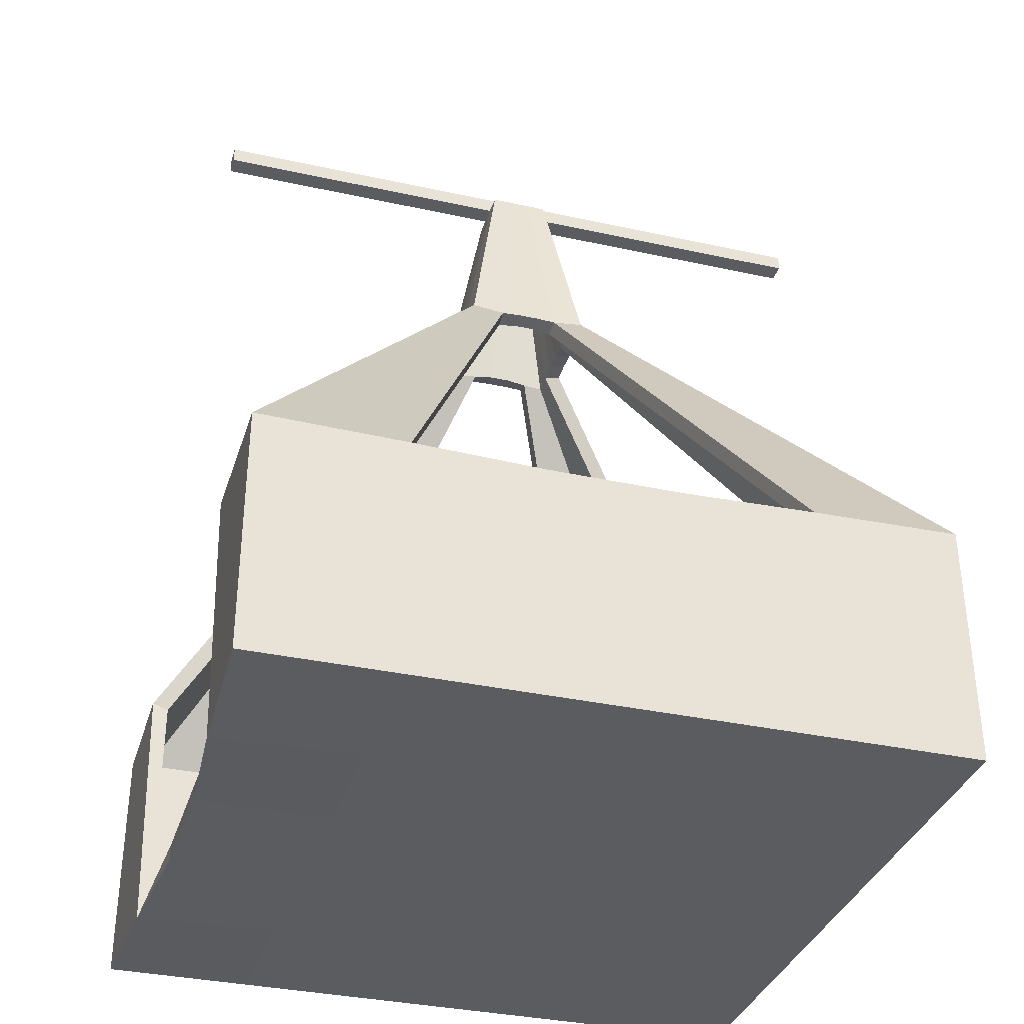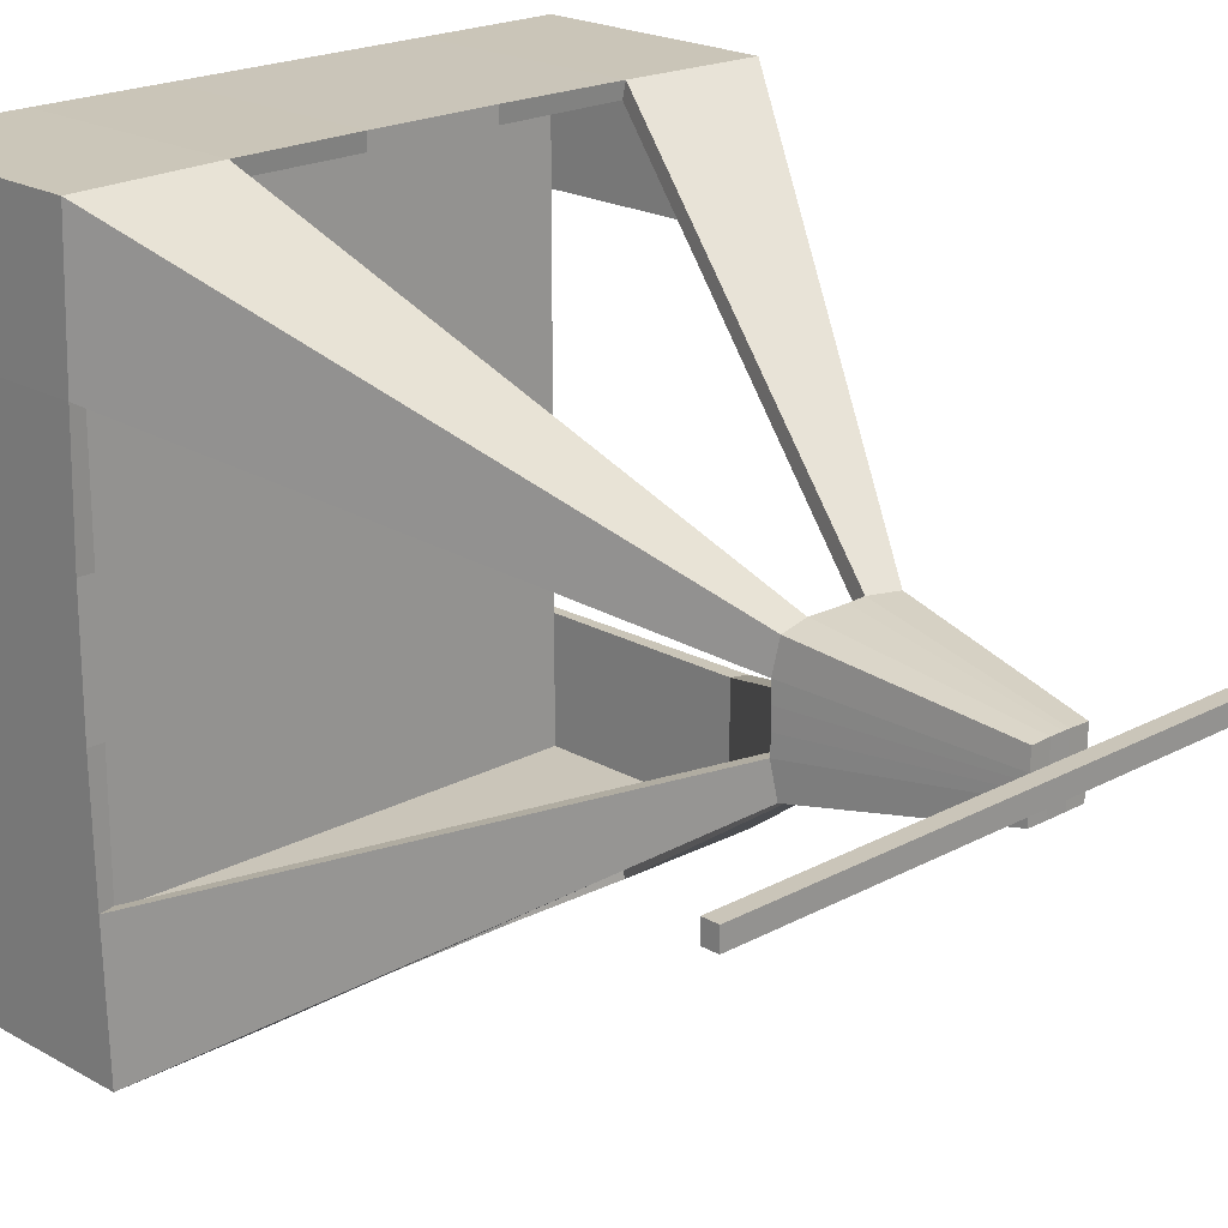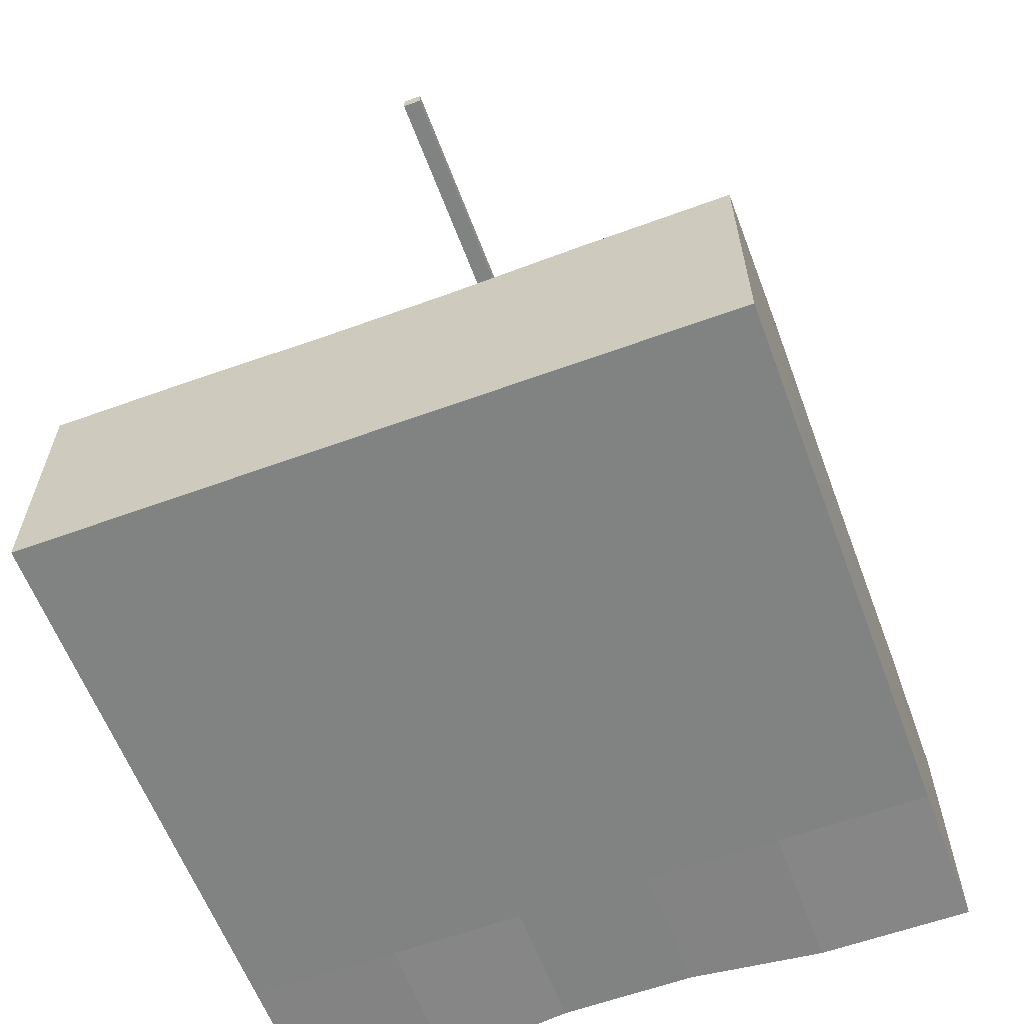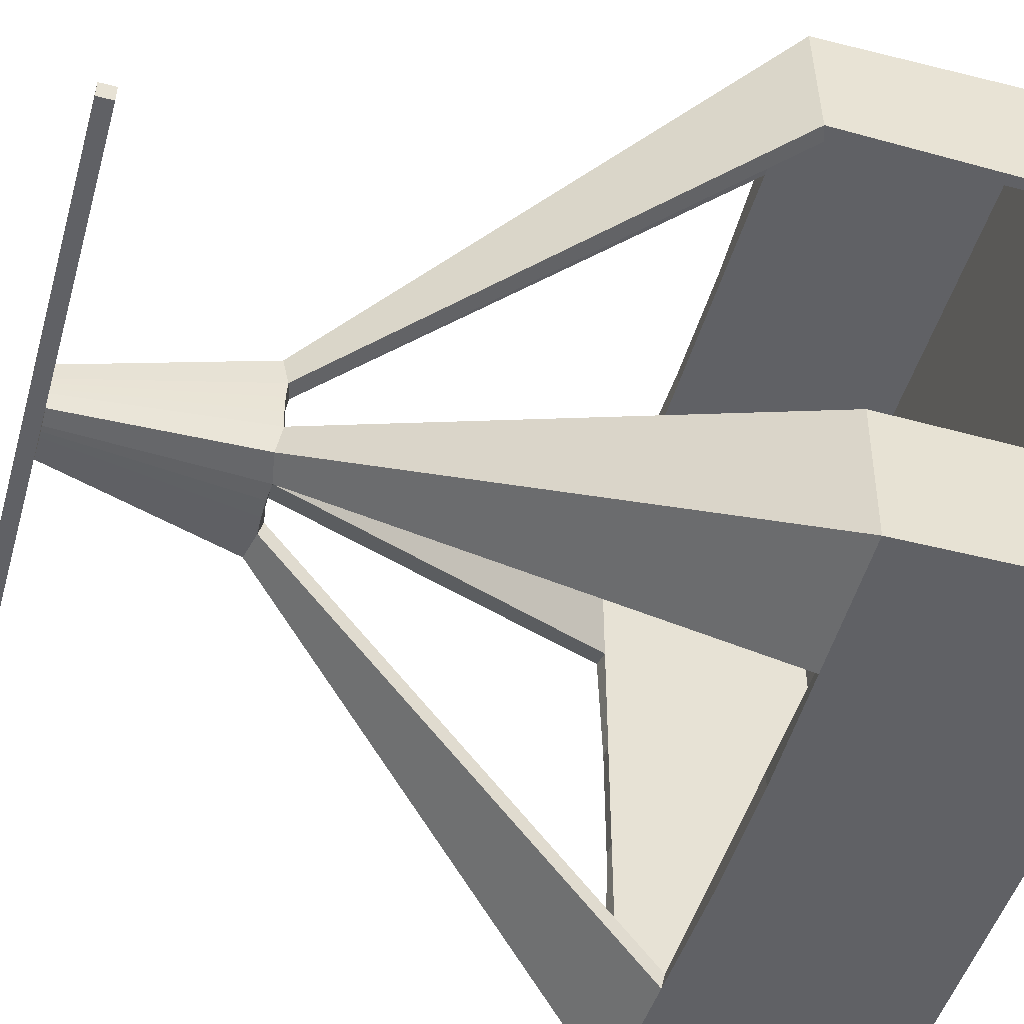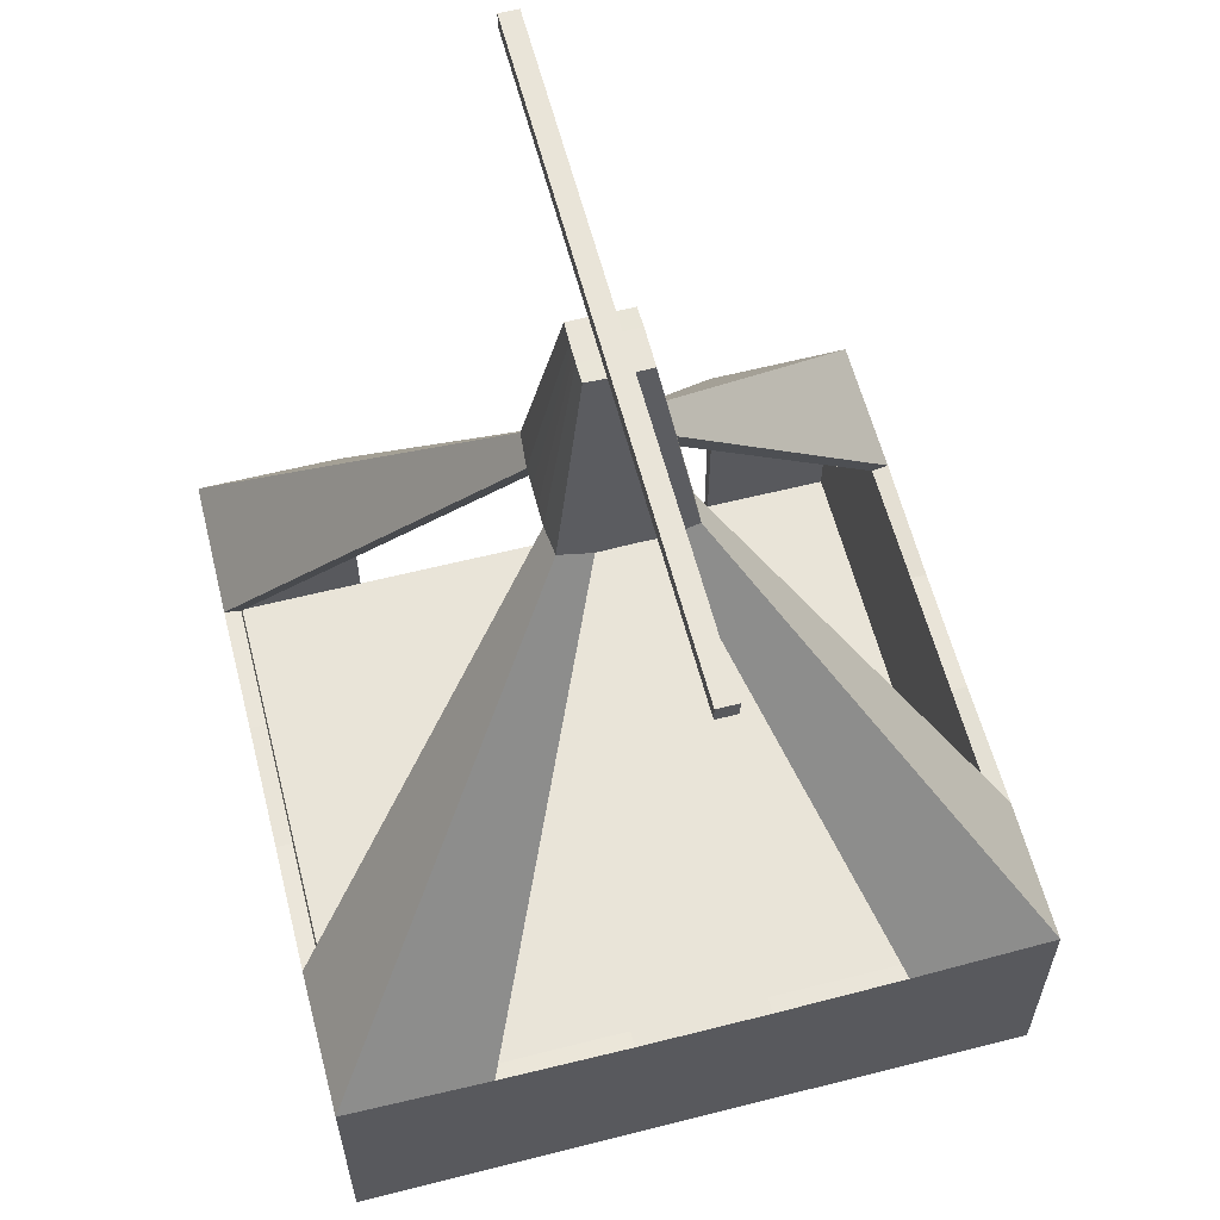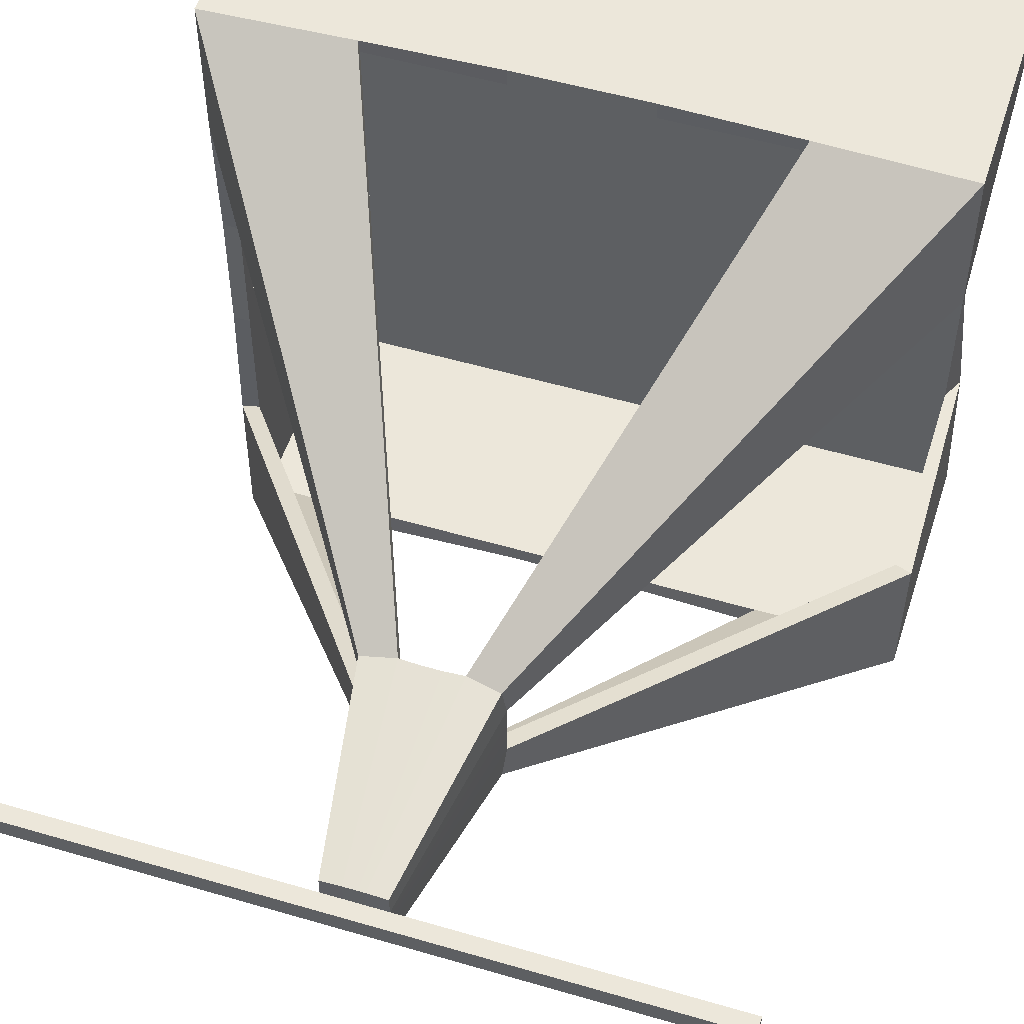
<metadata>
{"format":"obj","ext":"obj","renderer":"f3d","projection":"perspective","resolution":1024,"background":"white","views":[{"elev":-34.5,"azim":-16.5,"up":"+Y"},{"elev":20.6,"azim":135.8,"up":"+Z"},{"elev":-60.6,"azim":110.5,"up":"+Y"},{"elev":-48.6,"azim":-105.9,"up":"+Z"},{"elev":60.5,"azim":75.5,"up":"+Y"},{"elev":52.8,"azim":-162.5,"up":"+Z"}]}
</metadata>
<code>
o Cube
v 0.1909 0.9594 -0.1909
v 1.05 -1.05 -1.05
v 0.1909 0.9594 0.1909
v 1.05 -1.05 1.05
v -0.1909 0.9594 -0.1909
v -1.05 -1.05 -1.05
v -0.1909 0.9594 0.1909
v -1.05 -1.05 1.05
v 1.047 -0.2987 1.047
v -1.047 -0.2987 1.047
v 1.047 -0.2987 -1.047
v -1.047 -0.2987 -1.047
v 0.09076 1.551 0.09076
v -0.09076 1.551 0.09076
v 0.09076 1.551 -0.09076
v -0.09076 1.551 -0.09076
v 1.051 -0.3102 -0.6001
v 1.05 -0.3218 -0.2
v 1.05 -0.3218 0.2
v 1.051 -0.3102 0.6001
v 1.05 -1.05 0.6
v 1.05 -1.05 0.2
v 1.05 -1.05 -0.2
v 1.05 -1.05 -0.6
v -1.05 -0.3048 0.6002
v -1.05 -0.3048 -0.6002
v -1.033 -1.067 -0.6
v -1 -1.05 -0.2
v -1 -1.05 0.2
v -1.033 -1.067 0.6
v 0.199 0.9414 -0.09068
v 0.1992 0.9447 -0.03053
v 0.1992 0.9447 0.03053
v 0.199 0.9414 0.09068
v -0.199 0.9414 0.09068
v -0.1992 0.9447 0.03053
v -0.1992 0.9447 -0.03053
v -0.199 0.9414 -0.09068
v 0.09195 1.55 -0.03069
v 0.09191 1.55 -0.01042
v 0.09191 1.55 0.01042
v 0.09195 1.55 0.03069
v -0.09195 1.55 0.03069
v -0.09191 1.55 0.01042
v -0.09191 1.55 -0.01042
v -0.09195 1.55 -0.03069
v 0.6001 -0.3102 1.051
v 0.2 -0.3218 1.05
v -0.2 -0.3218 1.05
v -0.6001 -0.3102 1.051
v -0.6 -1.05 1.05
v -0.2 -1.05 1.05
v 0.2 -1.05 1.05
v 0.6 -1.05 1.05
v -0.6001 -0.3102 -1.051
v -0.2 -0.3218 -1.05
v 0.2 -0.3218 -1.05
v 0.6001 -0.3102 -1.051
v 0.6 -1.05 -1.05
v 0.2 -1.05 -1.05
v -0.2 -1.05 -1.05
v -0.6 -1.05 -1.05
v 0.09068 0.9414 0.199
v 0.03053 0.9447 0.1992
v -0.03053 0.9447 0.1992
v -0.09068 0.9414 0.199
v -0.09068 0.9414 -0.199
v -0.03053 0.9447 -0.1992
v 0.03053 0.9447 -0.1992
v 0.09068 0.9414 -0.199
v 0.03069 1.55 0.09195
v 0.01042 1.55 0.09191
v -0.01042 1.55 0.09191
v -0.03069 1.55 0.09195
v -0.03069 1.55 -0.09195
v -0.01042 1.55 -0.09191
v 0.01042 1.55 -0.09191
v 0.03069 1.55 -0.09195
v -0.03 1.55 -0.03
v -0.01 1.55 -0.03
v 0.01 1.55 -0.03
v 0.03 1.55 -0.03
v -0.03 1.55 -0.01
v 0.03 1.55 -0.01
v -0.03 1.55 0.01
v 0.03 1.55 0.01
v -0.03 1.55 0.03
v -0.01 1.55 0.03
v 0.01 1.55 0.03
v 0.03 1.55 0.03
v 0.6 -1.05 -0.6
v 0.2 -1.05 -0.6
v -0.2 -1.05 -0.6
v -0.6 -1.05 -0.6
v 0.6 -1.05 -0.2
v 0.2 -1.05 -0.2
v -0.2 -1.05 -0.2
v -0.6 -1.05 -0.2
v 0.6 -1.05 0.2
v 0.2 -1.05 0.2
v -0.2 -1.05 0.2
v -0.6 -1.05 0.2
v 0.6 -1.05 0.6
v 0.2 -1.05 0.6
v -0.2 -1.05 0.6
v -0.6 -1.05 0.6
v 0.15 0.9212 -0.15
v 1 -1 -1
v 0.15 0.9212 0.15
v 1 -1 1
v -0.15 0.9212 -0.15
v -1 -1 -1
v -0.15 0.9212 0.15
v -1 -1 1
v 1 -0.3218 1
v -1 -0.3218 1
v 1 -0.3218 -1
v -1 -0.3218 -1
v 0.05 1.5 0.05
v -0.05 1.5 0.05
v 0.05 1.5 -0.05
v -0.05 1.5 -0.05
v 1 -0.3218 -0.6
v 1 -0.3218 -0.2
v 1 -0.3218 0.2
v 1 -0.3218 0.6
v 1 -1 0.6
v 1 -1 0.2
v 1 -1 -0.2
v 1 -1 -0.6
v -1 -0.3218 0.6
v -1 -0.3218 -0.6
v -1 -1 -0.6
v -1 -1 -0.2
v -1 -1 0.2
v -1 -1 0.6
v 0.15 0.9267 -0.09
v 0.15 0.9359 -0.03
v 0.15 0.9359 0.03
v 0.15 0.9267 0.09
v -0.15 0.9267 0.09
v -0.15 0.9359 0.03
v -0.15 0.9359 -0.03
v -0.15 0.9267 -0.09
v 0.05 1.5 -0.03
v 0.05 1.5 -0.01
v 0.05 1.5 0.01
v 0.05 1.5 0.03
v -0.05 1.5 0.03
v -0.05 1.5 0.01
v -0.05 1.5 -0.01
v -0.05 1.5 -0.03
v 0.6 -0.3218 1
v 0.2 -0.3218 1
v -0.2 -0.3218 1
v -0.6 -0.3218 1
v -0.6 -1 1
v -0.2 -1 1
v 0.2 -1 1
v 0.6 -1 1
v -0.6 -0.3218 -1
v -0.2 -0.3218 -1
v 0.2 -0.3218 -1
v 0.6 -0.3218 -1
v 0.6 -1 -1
v 0.2 -1 -1
v -0.2 -1 -1
v -0.6 -1 -1
v 0.09 0.9267 0.15
v 0.03 0.9359 0.15
v -0.03 0.9359 0.15
v -0.09 0.9267 0.15
v -0.09 0.9267 -0.15
v -0.03 0.9359 -0.15
v 0.03 0.9359 -0.15
v 0.09 0.9267 -0.15
v 0.03 1.5 0.05
v 0.01 1.5 0.05
v -0.01 1.5 0.05
v -0.03 1.5 0.05
v -0.03 1.5 -0.05
v -0.01 1.5 -0.05
v 0.01 1.5 -0.05
v 0.03 1.5 -0.05
v -0.03 1.5 -0.03
v -0.01 1.5 -0.03
v 0.01 1.5 -0.03
v 0.03 1.5 -0.03
v -0.03 1.5 -0.01
v -0.01 1.5 -0.01
v 0.01 1.5 -0.01
v 0.03 1.5 -0.01
v -0.03 1.5 0.01
v -0.01 1.5 0.01
v 0.01 1.5 0.01
v 0.03 1.5 0.01
v -0.03 1.5 0.03
v -0.01 1.5 0.03
v 0.01 1.5 0.03
v 0.03 1.5 0.03
v 0.6 -1 -0.6
v 0.2 -1 -0.6
v -0.2 -1 -0.6
v -0.6 -1 -0.6
v 0.6 -1 -0.2
v 0.2 -1 -0.2
v -0.2 -1 -0.2
v -0.6 -1 -0.2
v 0.6 -1 0.2
v 0.2 -1 0.2
v -0.2 -1 0.2
v -0.6 -1 0.2
v 0.6 -1 0.6
v 0.2 -1 0.6
v -0.2 -1 0.6
v -0.6 -1 0.6
v -0.03 1.6 -0.03
v -0.01 1.6 -0.03
v 0.01 1.6 -0.03
v 0.03 1.6 -0.03
v -0.03 1.6 0.03
v -0.01 1.6 0.03
v 0.01 1.6 0.03
v 0.03 1.6 0.03
v 0.03 1.6 0.01
v -0.03 1.6 0.01
v 0.03 1.6 -0.01
v -0.03 1.6 -0.01
v 0.03 1.55 0.01
v 0.03 1.55 0.03
v -0.03 1.55 0.01
v -0.03 1.55 0.03
v 0.03 1.55 -0.01
v -0.03 1.55 -0.01
v 0.03 1.55 -0.03
v -0.03 1.55 -0.03
v 0.03 1.6 0.01
v 0.03 1.6 0.03
v -0.03 1.6 0.01
v -0.03 1.6 0.03
v 0.03 1.6 -0.01
v -0.03 1.6 -0.01
v 0.03 1.6 -0.03
v -0.03 1.6 -0.03
v -1.03 1.6 0.01
v -1.03 1.6 0.03
v -1.03 1.55 0.01
v -1.03 1.55 0.03
v -1.03 1.55 -0.01
v -1.03 1.55 -0.03
v -1.03 1.6 -0.01
v -1.03 1.6 -0.03
v 1.03 1.55 -0.01
v 1.03 1.55 0.01
v 1.03 1.6 0.01
v 1.03 1.6 0.03
v 1.03 1.55 0.03
v 1.03 1.55 -0.03
v 1.03 1.6 -0.01
v 1.03 1.6 -0.03
f 27 26 12 6
f 59 58 11 2
f 21 20 9 4
f 51 50 10 8
f 103 21 4 54
f 67 5 16 75
f 66 7 10 50
f 34 3 9 20
f 70 1 11 58
f 38 5 12 26
f 87 43 14 74
f 63 3 13 71
f 35 7 14 43
f 31 1 15 39
f 3 34 42 13
f 34 33 41 42
f 33 32 40 41
f 32 31 39 40
f 5 38 46 16
f 38 37 45 46
f 37 36 44 45
f 36 35 43 44
f 75 16 46 79
f 79 46 45 83
f 83 45 44 85
f 85 44 43 87
f 7 35 25 10
f 1 31 17 11
f 59 2 24 91
f 91 24 23 95
f 95 23 22 99
f 99 22 21 103
f 2 11 17 24
f 24 17 18 23
f 23 18 19 22
f 22 19 20 21
f 8 10 25 30
f 29 102 106 30
f 102 101 105 106
f 101 100 104 105
f 100 99 103 104
f 28 98 102 29
f 98 97 101 102
f 97 96 100 101
f 96 95 99 100
f 27 94 98 28
f 94 93 97 98
f 93 92 96 97
f 92 91 95 96
f 6 62 94 27
f 62 61 93 94
f 61 60 92 93
f 60 59 91 92
f 41 86 90 42
f 85 87 232 231
f 40 84 86 41
f 39 82 84 40
f 15 78 82 39
f 78 77 81 82
f 77 76 80 81
f 76 75 79 80
f 7 66 74 14
f 66 65 73 74
f 65 64 72 73
f 64 63 71 72
f 42 90 71 13
f 90 89 72 71
f 89 88 73 72
f 88 87 74 73
f 5 67 55 12
f 3 63 47 9
f 1 70 78 15
f 70 69 77 78
f 69 68 76 77
f 68 67 75 76
f 30 106 51 8
f 106 105 52 51
f 105 104 53 52
f 104 103 54 53
f 4 9 47 54
f 54 47 48 53
f 53 48 49 52
f 52 49 50 51
f 6 12 55 62
f 62 55 56 61
f 61 56 57 60
f 60 57 58 59
f 133 112 118 132
f 165 108 117 164
f 127 110 115 126
f 157 114 116 156
f 213 160 110 127
f 173 181 122 111
f 172 156 116 113
f 140 126 115 109
f 176 164 117 107
f 144 132 118 111
f 197 180 120 149
f 169 177 119 109
f 141 149 120 113
f 137 145 121 107
f 109 119 148 140
f 140 148 147 139
f 139 147 146 138
f 138 146 145 137
f 111 122 152 144
f 144 152 151 143
f 143 151 150 142
f 142 150 149 141
f 181 185 152 122
f 185 189 151 152
f 189 193 150 151
f 193 197 149 150
f 113 116 131 141
f 107 117 123 137
f 165 201 130 108
f 201 205 129 130
f 205 209 128 129
f 209 213 127 128
f 108 130 123 117
f 130 129 124 123
f 129 128 125 124
f 128 127 126 125
f 114 136 131 116
f 135 136 216 212
f 212 216 215 211
f 211 215 214 210
f 210 214 213 209
f 134 135 212 208
f 208 212 211 207
f 207 211 210 206
f 206 210 209 205
f 133 134 208 204
f 204 208 207 203
f 203 207 206 202
f 202 206 205 201
f 112 133 204 168
f 168 204 203 167
f 167 203 202 166
f 166 202 201 165
f 147 148 200 196
f 196 200 199 195
f 195 199 198 194
f 194 198 197 193
f 146 147 196 192
f 192 196 195 191
f 191 195 194 190
f 190 194 193 189
f 145 146 192 188
f 188 192 191 187
f 187 191 190 186
f 186 190 189 185
f 121 145 188 184
f 184 188 187 183
f 183 187 186 182
f 182 186 185 181
f 113 120 180 172
f 172 180 179 171
f 171 179 178 170
f 170 178 177 169
f 148 119 177 200
f 200 177 178 199
f 199 178 179 198
f 198 179 180 197
f 111 118 161 173
f 109 115 153 169
f 107 121 184 176
f 176 184 183 175
f 175 183 182 174
f 174 182 181 173
f 136 114 157 216
f 216 157 158 215
f 215 158 159 214
f 214 159 160 213
f 110 160 153 115
f 160 159 154 153
f 159 158 155 154
f 158 157 156 155
f 112 168 161 118
f 168 167 162 161
f 167 166 163 162
f 166 165 164 163
f 18 17 123 124
f 19 18 124 125
f 20 19 125 126
f 27 28 134 133
f 28 29 135 134
f 29 30 136 135
f 31 32 138 137
f 32 33 139 138
f 33 34 140 139
f 35 36 142 141
f 36 37 143 142
f 37 38 144 143
f 25 35 141 131
f 38 26 132 144
f 17 31 137 123
f 34 20 126 140
f 30 25 131 136
f 26 27 133 132
f 48 47 153 154
f 49 48 154 155
f 50 49 155 156
f 56 55 161 162
f 57 56 162 163
f 58 57 163 164
f 63 64 170 169
f 64 65 171 170
f 65 66 172 171
f 67 68 174 173
f 68 69 175 174
f 69 70 176 175
f 55 67 173 161
f 70 58 164 176
f 47 63 169 153
f 66 50 156 172
f 220 219 218 217 228 226 221 222 223 224 225 227
f 236 234 249 250
f 227 225 237 241
f 90 86 229 230
f 228 217 244 242
f 238 230 257 256
f 82 81 80 79 217 218 219 220
f 220 227 241 243
f 226 228 242 239
f 82 220 243 235
f 79 83 234 236
f 87 88 89 90 224 223 222 221
f 224 90 230 238
f 87 221 240 232
f 86 84 233 229
f 83 85 231 234
f 217 79 236 244
f 225 224 238 237
f 84 82 235 233
f 221 226 239 240
f 250 249 247 248 246 245 251 252
f 242 244 252 251
f 234 231 247 249
f 239 242 251 245
f 231 232 248 247
f 240 239 245 246
f 232 240 246 248
f 244 236 250 252
f 254 253 258 260 259 255 256 257
f 237 238 256 255
f 235 243 260 258
f 233 235 258 253
f 230 229 254 257
f 229 233 253 254
f 243 241 259 260
f 241 237 255 259

</code>
